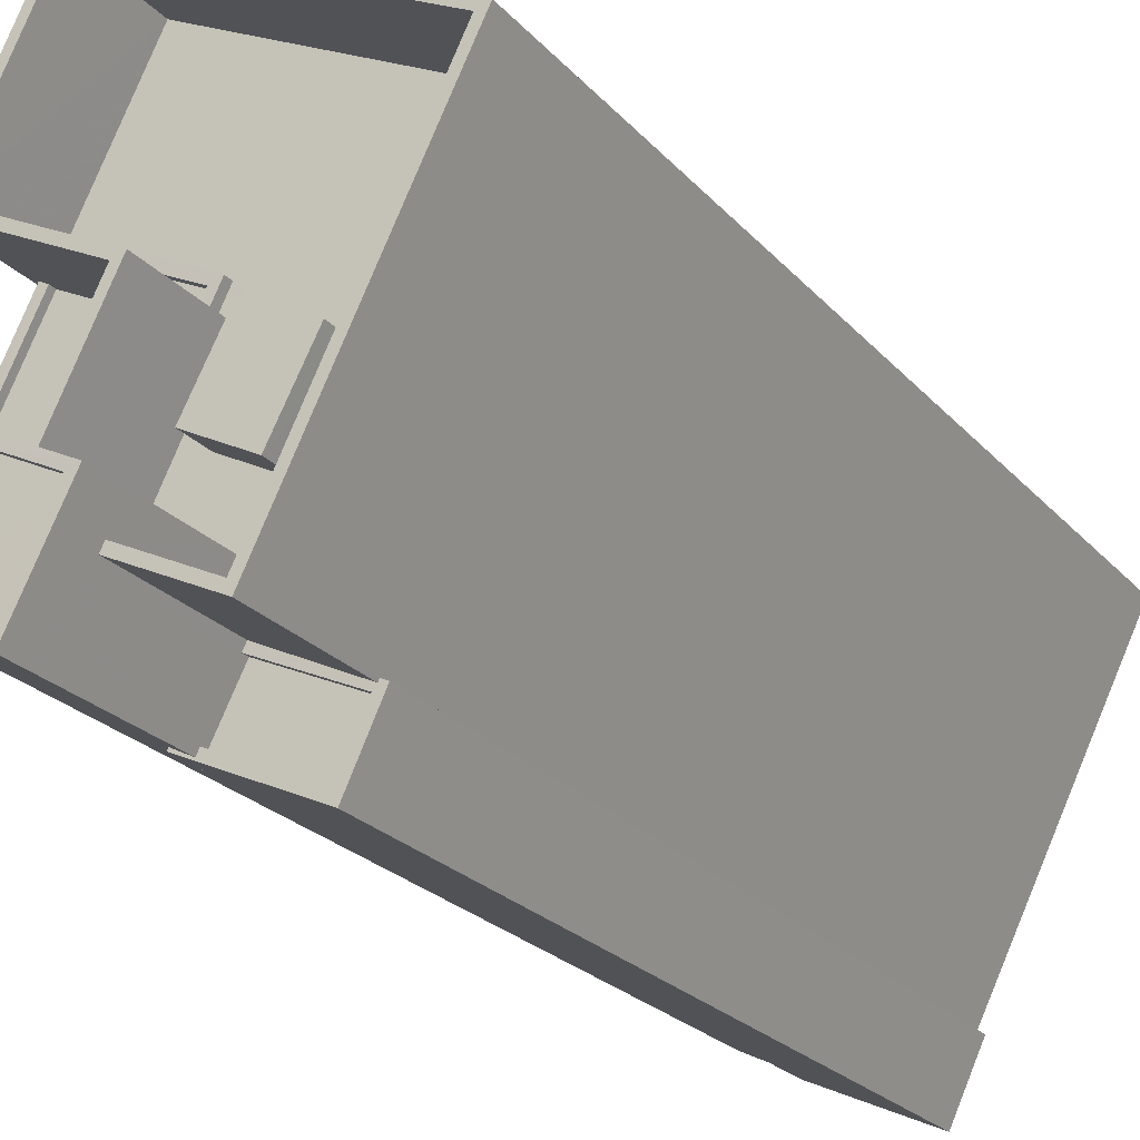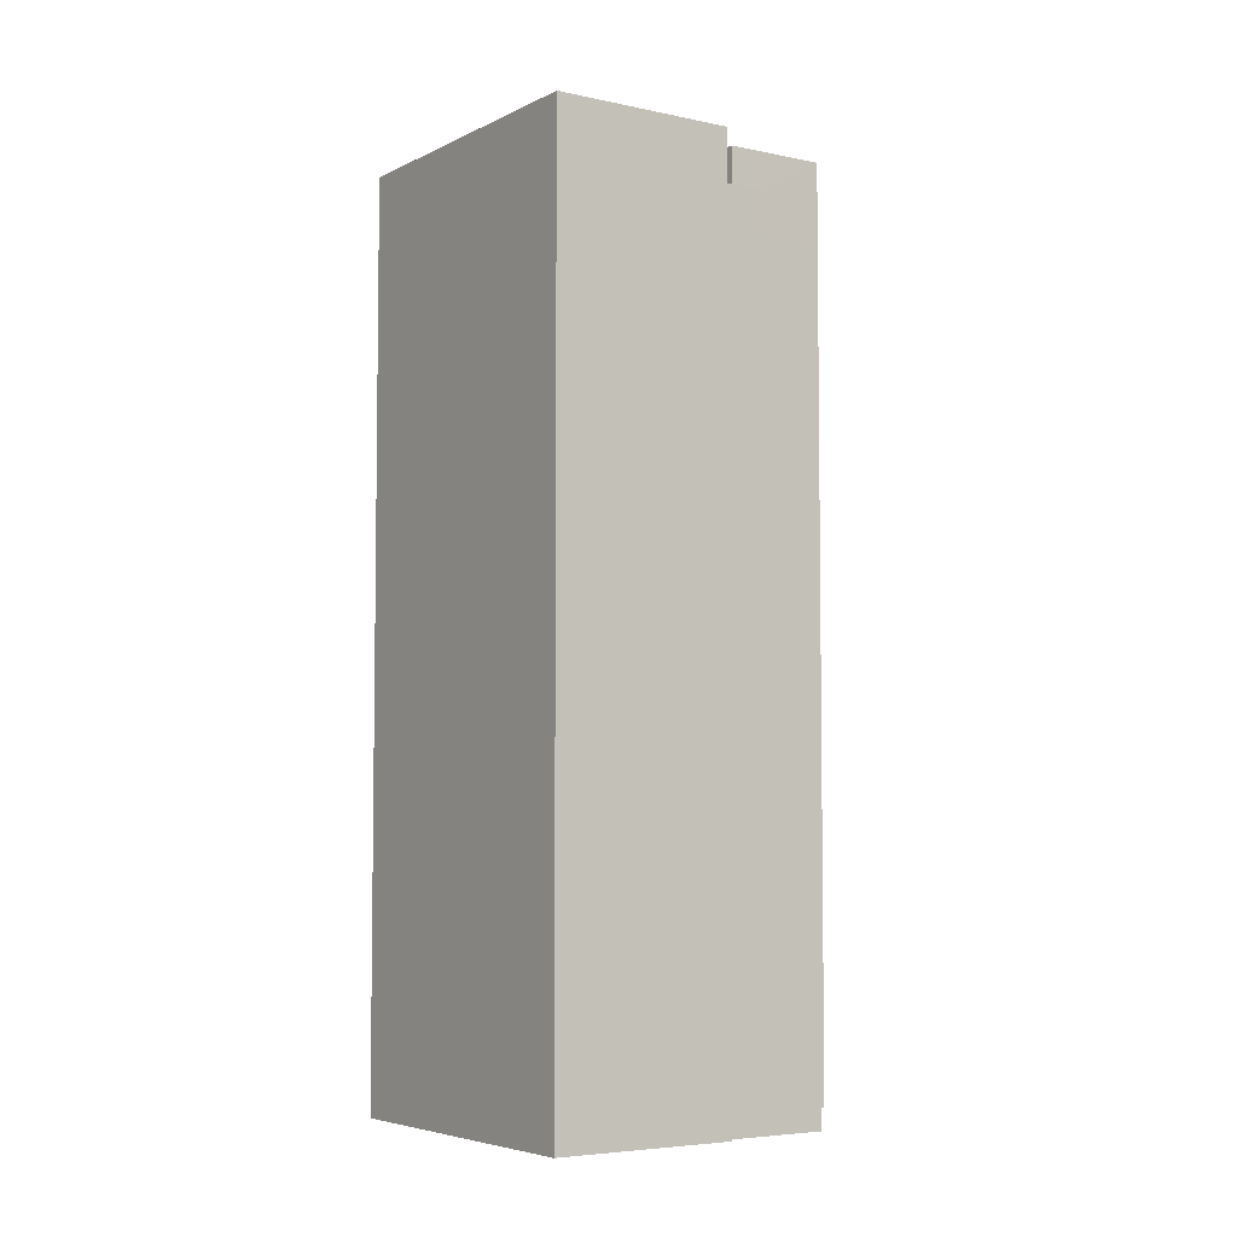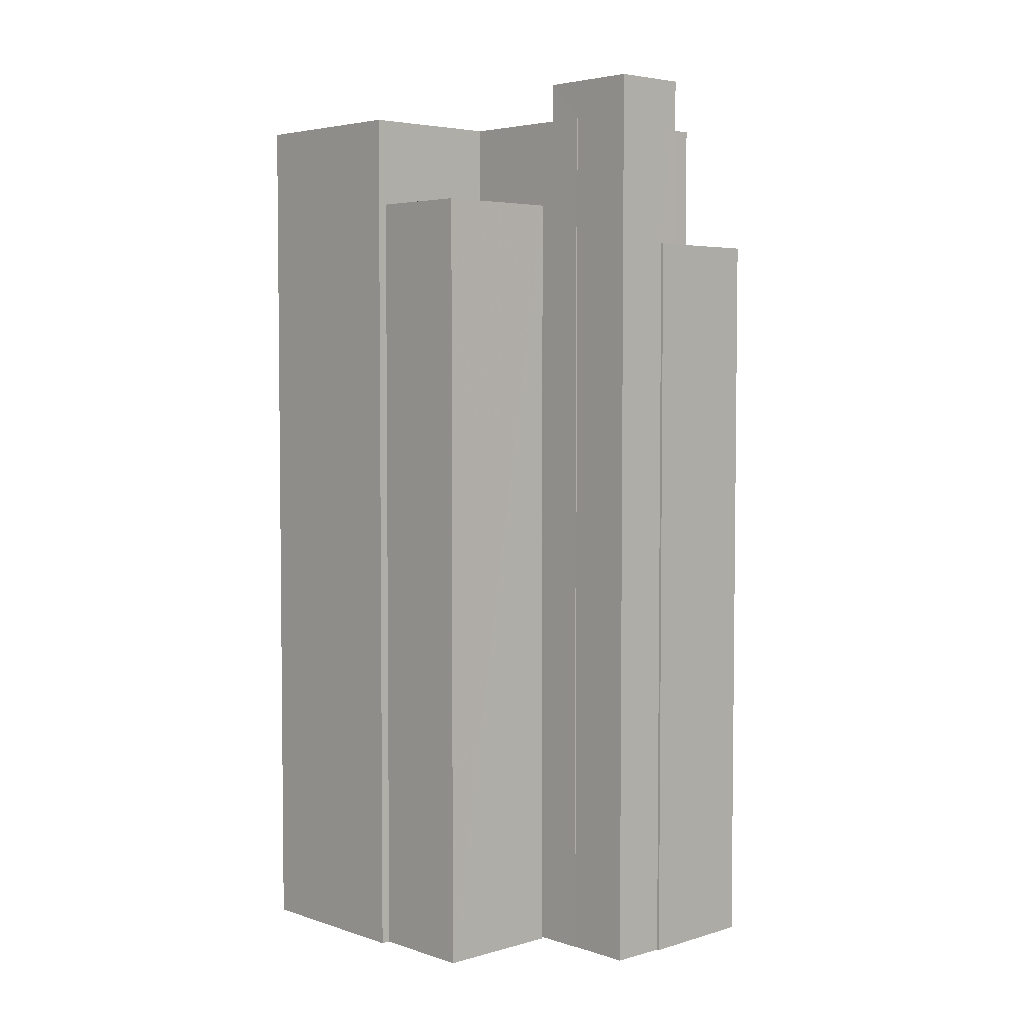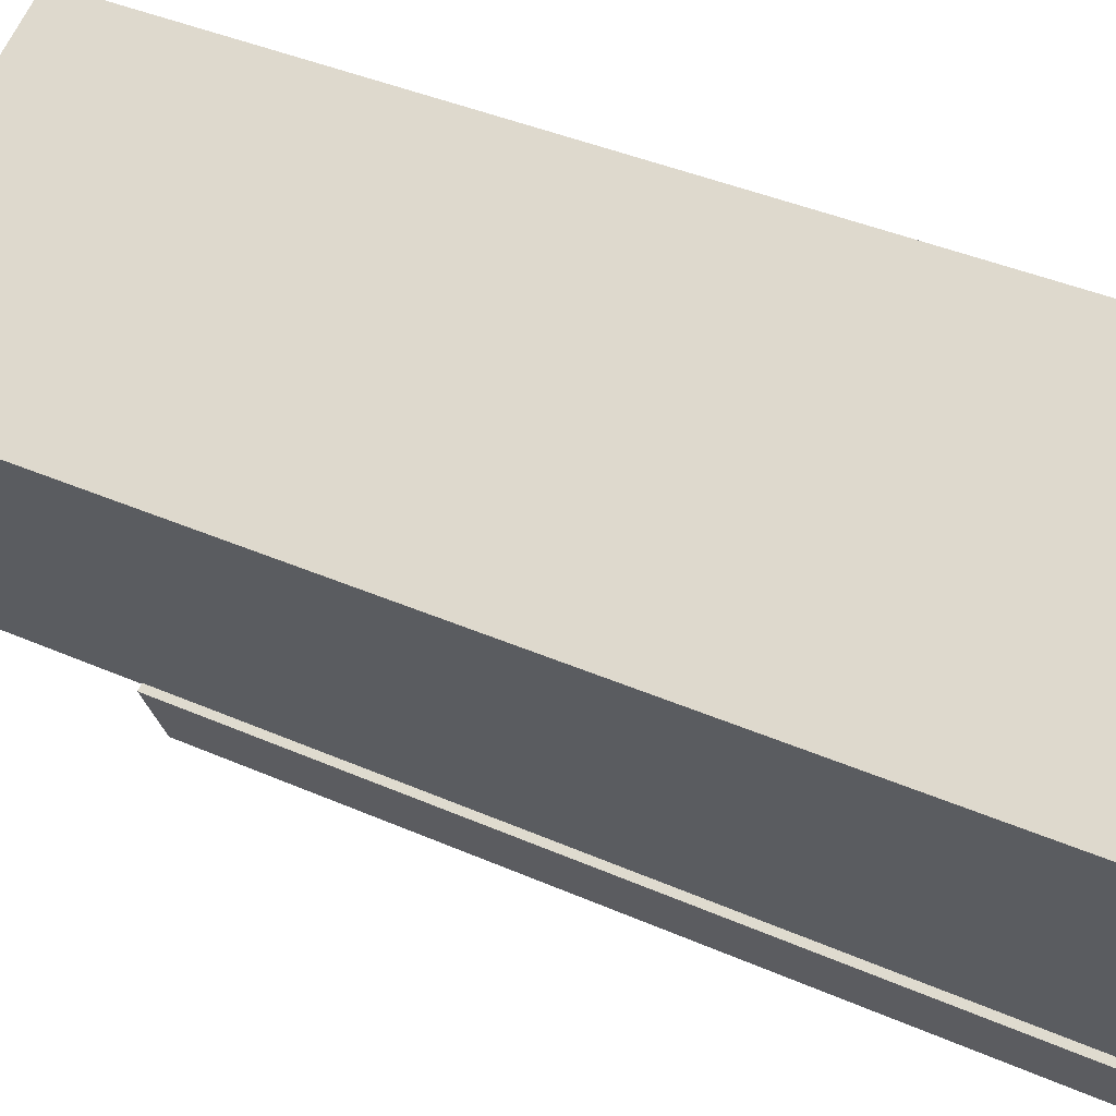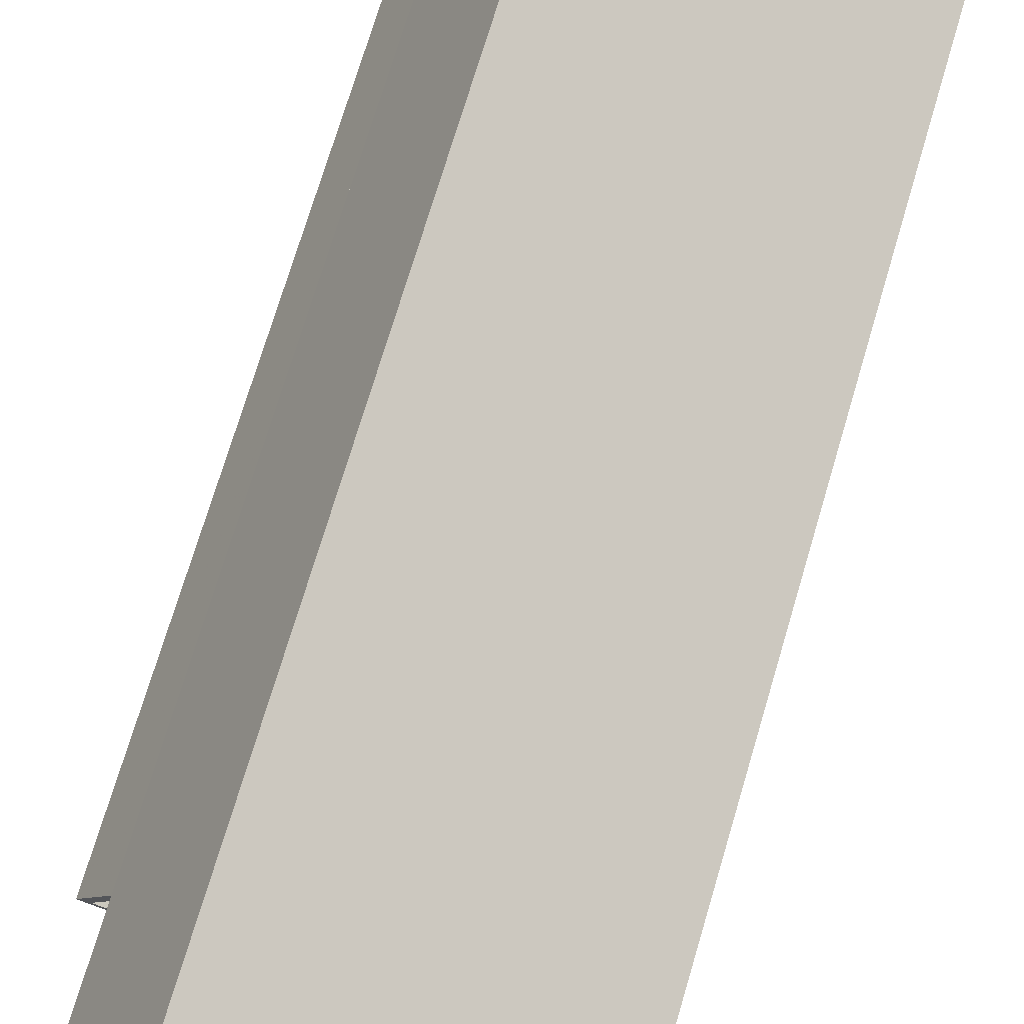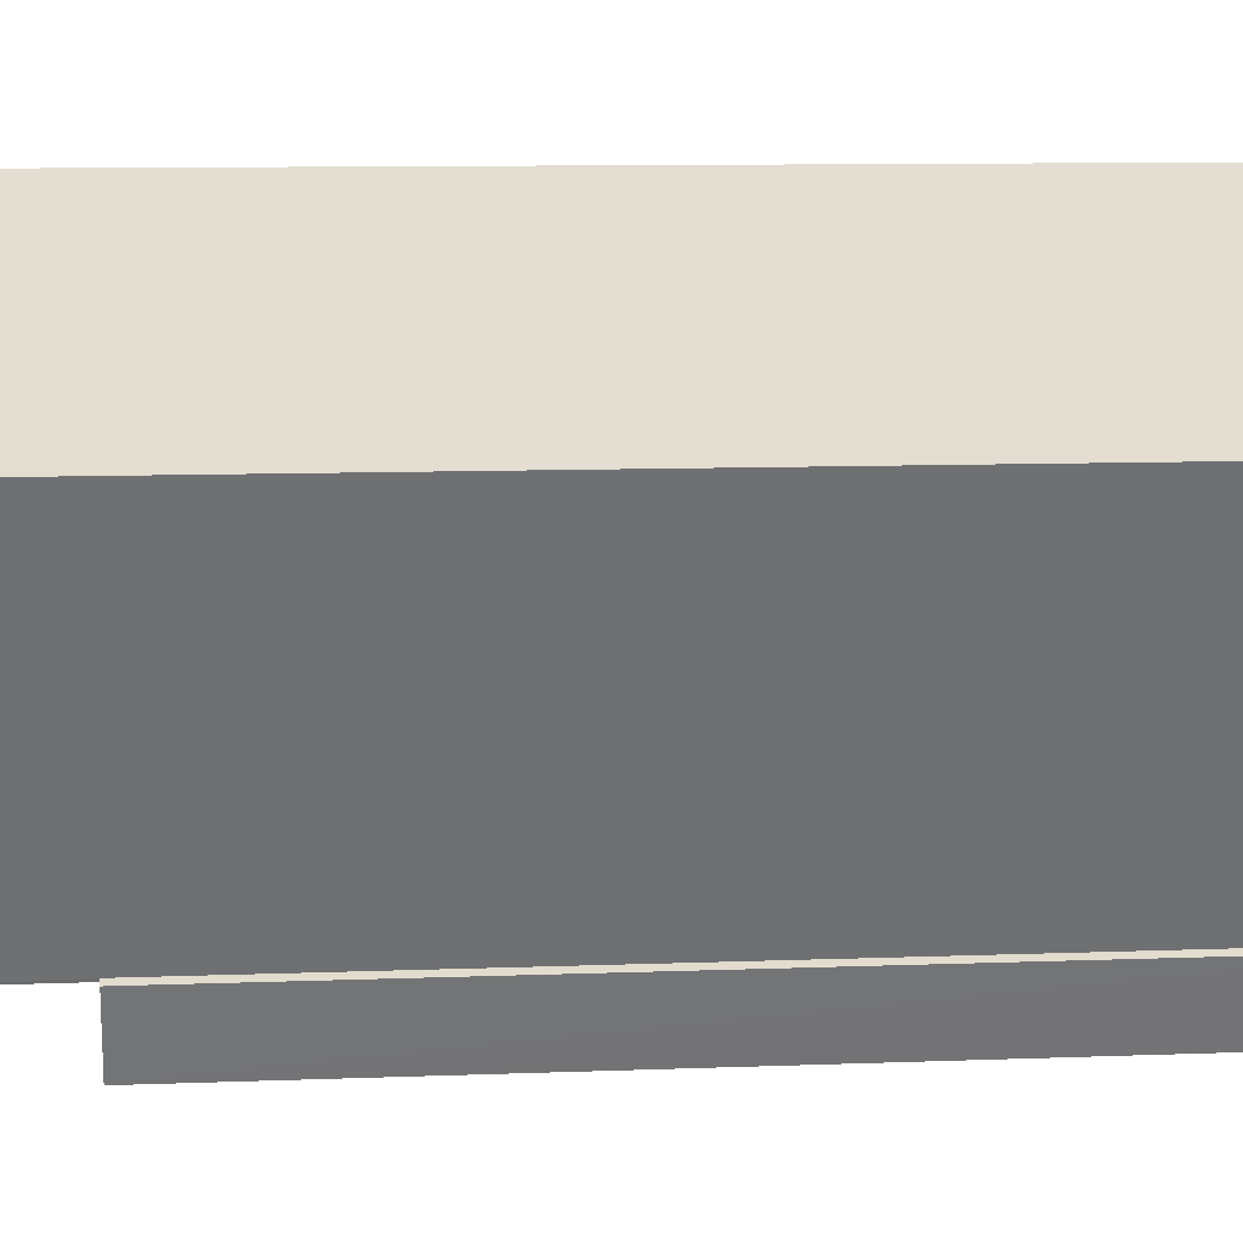
<metadata>
{"format":"obj","ext":"obj","renderer":"f3d","projection":"perspective","resolution":1024,"background":"white","views":[{"elev":-23.6,"azim":30.1,"up":"+Y"},{"elev":-5.2,"azim":-150.5,"up":"+Z"},{"elev":4.2,"azim":-69.4,"up":"+Z"},{"elev":38.6,"azim":119.2,"up":"+Y"},{"elev":73.1,"azim":16.6,"up":"+Y"},{"elev":9.1,"azim":84.0,"up":"+Y"}]}
</metadata>
<code>
v -5586 -3.632e+04 2.345
v -5583 -3.631e+04 2.347
v -5585 -3.632e+04 2.345
v -5573 -3.632e+04 2.344
v -5581 -3.632e+04 2.344
v -5587 -3.632e+04 2.344
v -5581 -3.632e+04 2.344
v -5579 -3.633e+04 2.341
v -5578 -3.633e+04 2.341
v -5578 -3.633e+04 2.341
v -5583 -3.633e+04 2.343
v -5583 -3.633e+04 2.342
v -5585 -3.633e+04 2.342
v -5583 -3.633e+04 2.343
v -5584 -3.633e+04 2.343
v -5583 -3.633e+04 2.342
v -5581 -3.633e+04 29.45
v -5579 -3.633e+04 29.45
v -5578 -3.633e+04 29.45
v -5582 -3.633e+04 29.45
v -5578 -3.633e+04 29.7
v -5578 -3.633e+04 29.7
v -5581 -3.633e+04 29.7
v -5578 -3.633e+04 29.7
v -5578 -3.633e+04 29.7
v -5583 -3.633e+04 29.7
v -5583 -3.633e+04 29.7
v -5582 -3.633e+04 29.7
v -5581 -3.633e+04 29.7
v -5579 -3.633e+04 29.7
v -5579 -3.633e+04 29.7
v -5582 -3.633e+04 29.7
v -5582 -3.633e+04 35.84
v -5582 -3.633e+04 35.84
v -5580 -3.633e+04 35.84
v -5581 -3.633e+04 35.84
v -5584 -3.633e+04 35.59
v -5582 -3.633e+04 35.59
v -5581 -3.633e+04 35.59
v -5583 -3.633e+04 35.59
v -5585 -3.633e+04 35.84
v -5583 -3.633e+04 35.84
v -5583 -3.633e+04 35.84
v -5584 -3.633e+04 35.84
v -5585 -3.632e+04 30.94
v -5585 -3.632e+04 30.94
v -5585 -3.632e+04 30.95
v -5583 -3.631e+04 30.95
v -5581 -3.633e+04 30.94
v -5580 -3.633e+04 30.94
v -5580 -3.633e+04 30.94
v -5581 -3.633e+04 30.94
v -5583 -3.633e+04 30.94
v -5575 -3.632e+04 30.94
v -5581 -3.632e+04 30.94
v -5581 -3.632e+04 30.94
v -5581 -3.632e+04 30.94
v -5578 -3.632e+04 30.94
v -5580 -3.632e+04 30.94
v -5579 -3.633e+04 30.94
v -5578 -3.633e+04 30.94
v -5573 -3.632e+04 30.94
v -5578 -3.633e+04 34.44
v -5578 -3.633e+04 34.44
v -5581 -3.633e+04 34.44
v -5573 -3.632e+04 34.44
v -5584 -3.633e+04 34.44
v -5583 -3.633e+04 34.44
v -5583 -3.633e+04 34.44
v -5586 -3.632e+04 34.44
v -5581 -3.632e+04 34.44
v -5585 -3.632e+04 34.44
v -5583 -3.631e+04 34.45
v -5583 -3.631e+04 34.45
v -5581 -3.633e+04 34.44
v -5583 -3.633e+04 34.44
v -5581 -3.632e+04 34.44
v -5573 -3.632e+04 34.44
v -5585 -3.632e+04 31
v -5581 -3.632e+04 31
v -5585 -3.632e+04 31
v -5581 -3.632e+04 31
v -5581 -3.632e+04 31.25
v -5581 -3.632e+04 31.25
v -5581 -3.632e+04 31.25
v -5581 -3.632e+04 31.25
v -5585 -3.632e+04 31.25
v -5585 -3.632e+04 31.25
v -5585 -3.632e+04 31.25
v -5585 -3.632e+04 31.25
v -5582 -3.632e+04 31
v -5587 -3.632e+04 31
v -5583 -3.633e+04 31
v -5585 -3.632e+04 31
v -5587 -3.632e+04 31.25
v -5587 -3.632e+04 31.25
v -5585 -3.632e+04 31.25
v -5585 -3.632e+04 31.25
v -5583 -3.633e+04 31.25
v -5581 -3.632e+04 31.25
v -5582 -3.632e+04 31.25
v -5583 -3.633e+04 31.25
v -5579 -3.633e+04 32.2
v -5580 -3.632e+04 32.2
v -5581 -3.633e+04 32.2
v -5578 -3.632e+04 32.2
f 1 2 3
f 2 4 5
f 6 3 7
f 8 9 10
f 5 4 9
f 6 7 11
f 12 13 14
f 15 5 14
f 16 12 8
f 7 2 5
f 3 2 7
f 12 9 8
f 14 5 9
f 12 14 9
f 17 18 19
f 17 20 18
f 21 22 23
f 24 22 25
f 26 27 28
f 21 23 29
f 30 31 25
f 27 31 28
f 28 30 32
f 30 25 21
f 21 25 22
f 28 31 30
f 33 34 35
f 36 33 35
f 37 38 39
f 40 37 39
f 33 41 34
f 35 42 43
f 36 35 43
f 43 42 41
f 44 41 33
f 43 41 44
f 45 46 47
f 47 48 45
f 49 50 51
f 51 52 53
f 54 48 55
f 52 56 53
f 56 55 57
f 58 54 59
f 55 48 47
f 50 60 51
f 52 59 56
f 60 52 51
f 59 54 55
f 59 55 56
f 61 62 58
f 50 61 60
f 62 54 58
f 60 61 58
f 63 64 65
f 63 66 64
f 67 68 69
f 70 71 72
f 67 69 71
f 70 73 74
f 73 66 74
f 65 64 75
f 76 77 71
f 69 76 71
f 64 66 78
f 78 66 73
f 70 72 73
f 71 77 72
f 79 80 81
f 79 82 80
f 83 84 85
f 85 84 86
f 87 88 89
f 90 84 83
f 87 90 88
f 90 87 84
f 91 92 93
f 91 94 92
f 95 96 97
f 97 96 98
f 99 100 101
f 102 96 95
f 99 102 100
f 102 99 96
f 103 104 105
f 103 106 104
f 20 30 18
f 20 32 30
f 17 19 21
f 29 17 21
f 30 19 18
f 30 21 19
f 12 16 27
f 26 12 27
f 31 27 16
f 8 31 16
f 9 25 10
f 9 24 25
f 10 31 8
f 10 25 31
f 28 34 26
f 12 26 13
f 13 26 41
f 26 34 41
f 42 68 41
f 41 68 13
f 42 69 68
f 13 68 14
f 32 20 17
f 28 32 65
f 65 34 28
f 35 75 51
f 34 65 35
f 51 75 49
f 23 65 29
f 32 17 29
f 65 75 35
f 29 65 32
f 51 76 35
f 35 76 42
f 51 53 76
f 42 76 69
f 36 40 39
f 36 43 40
f 33 39 38
f 33 36 39
f 33 38 37
f 44 33 37
f 44 37 40
f 43 44 40
f 63 24 66
f 66 24 4
f 63 22 24
f 4 24 9
f 66 4 2
f 74 66 2
f 68 67 15
f 14 68 15
f 67 71 5
f 15 67 5
f 7 5 100
f 5 71 100
f 3 97 1
f 98 71 70
f 94 91 101
f 1 97 70
f 100 71 101
f 94 101 98
f 97 98 70
f 101 71 98
f 70 2 1
f 70 74 2
f 23 63 65
f 23 22 63
f 72 45 48
f 73 72 48
f 62 78 54
f 54 73 48
f 54 78 73
f 64 62 61
f 64 78 62
f 61 50 64
f 50 49 75
f 50 75 64
f 76 53 56
f 77 76 56
f 57 85 56
f 77 56 85
f 72 77 86
f 45 88 46
f 72 88 45
f 86 82 79
f 86 79 89
f 89 88 72
f 77 85 86
f 72 86 89
f 84 81 80
f 84 87 81
f 86 84 80
f 82 86 80
f 89 81 87
f 89 79 81
f 85 55 83
f 85 57 55
f 47 90 83
f 55 47 83
f 88 90 47
f 46 88 47
f 91 93 99
f 101 91 99
f 99 93 92
f 96 99 92
f 94 96 92
f 94 98 96
f 7 100 102
f 11 7 102
f 102 6 11
f 102 95 6
f 95 3 6
f 95 97 3
f 52 103 105
f 52 60 103
f 59 105 104
f 59 52 105
f 59 104 106
f 58 59 106
f 103 60 58
f 106 103 58

</code>
